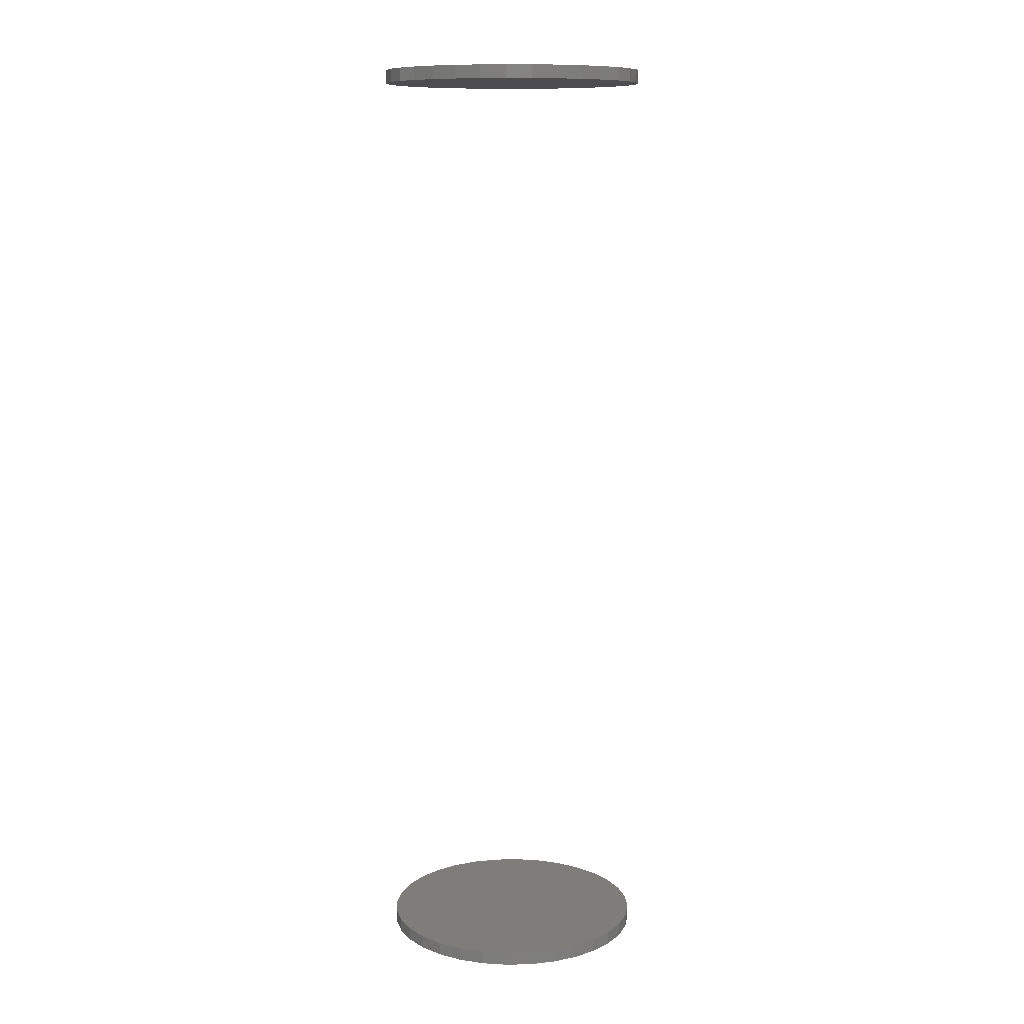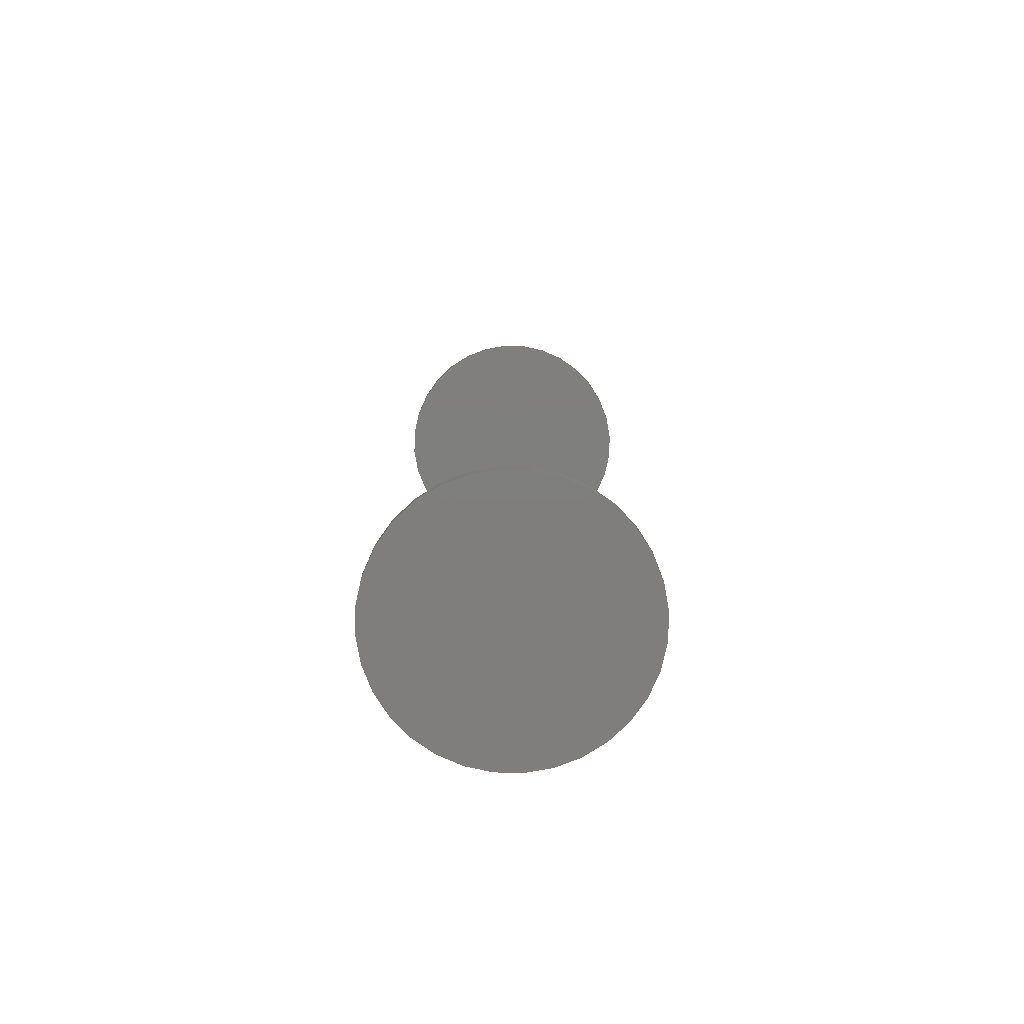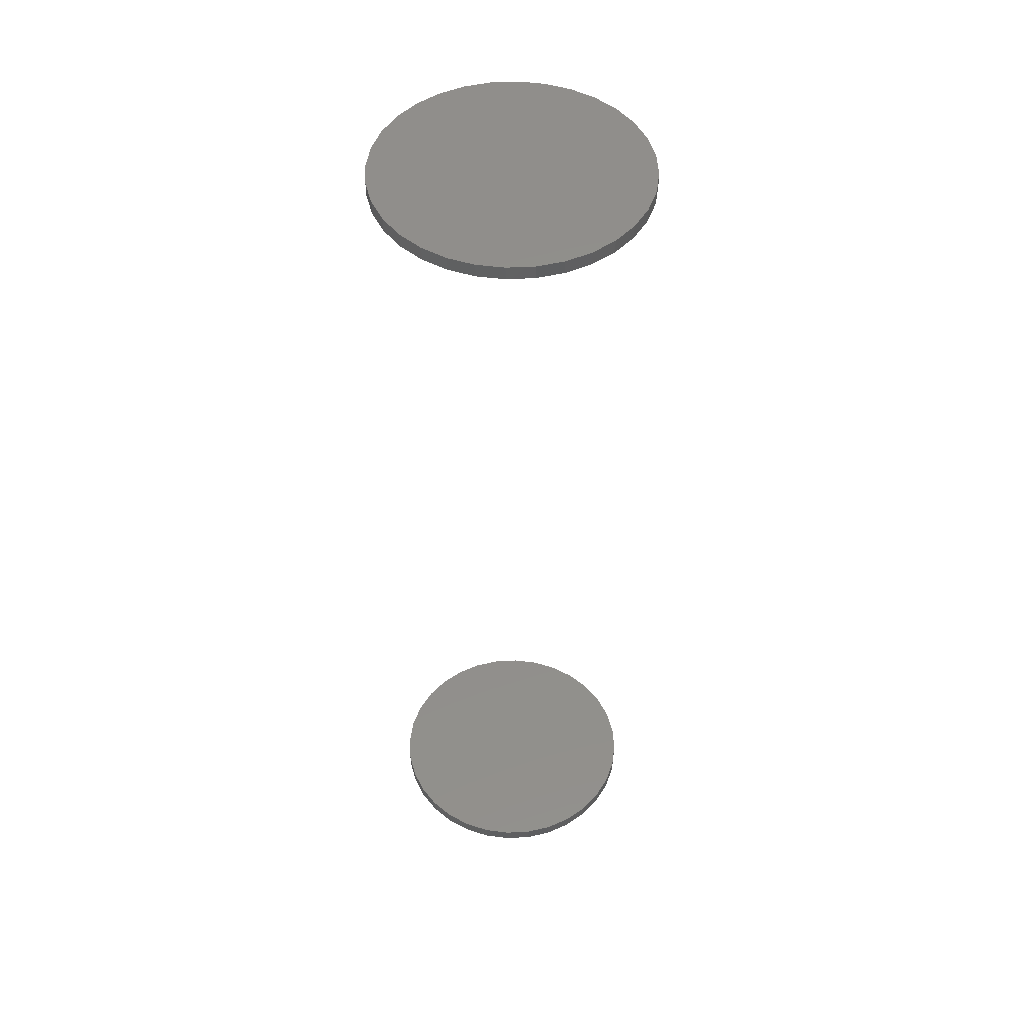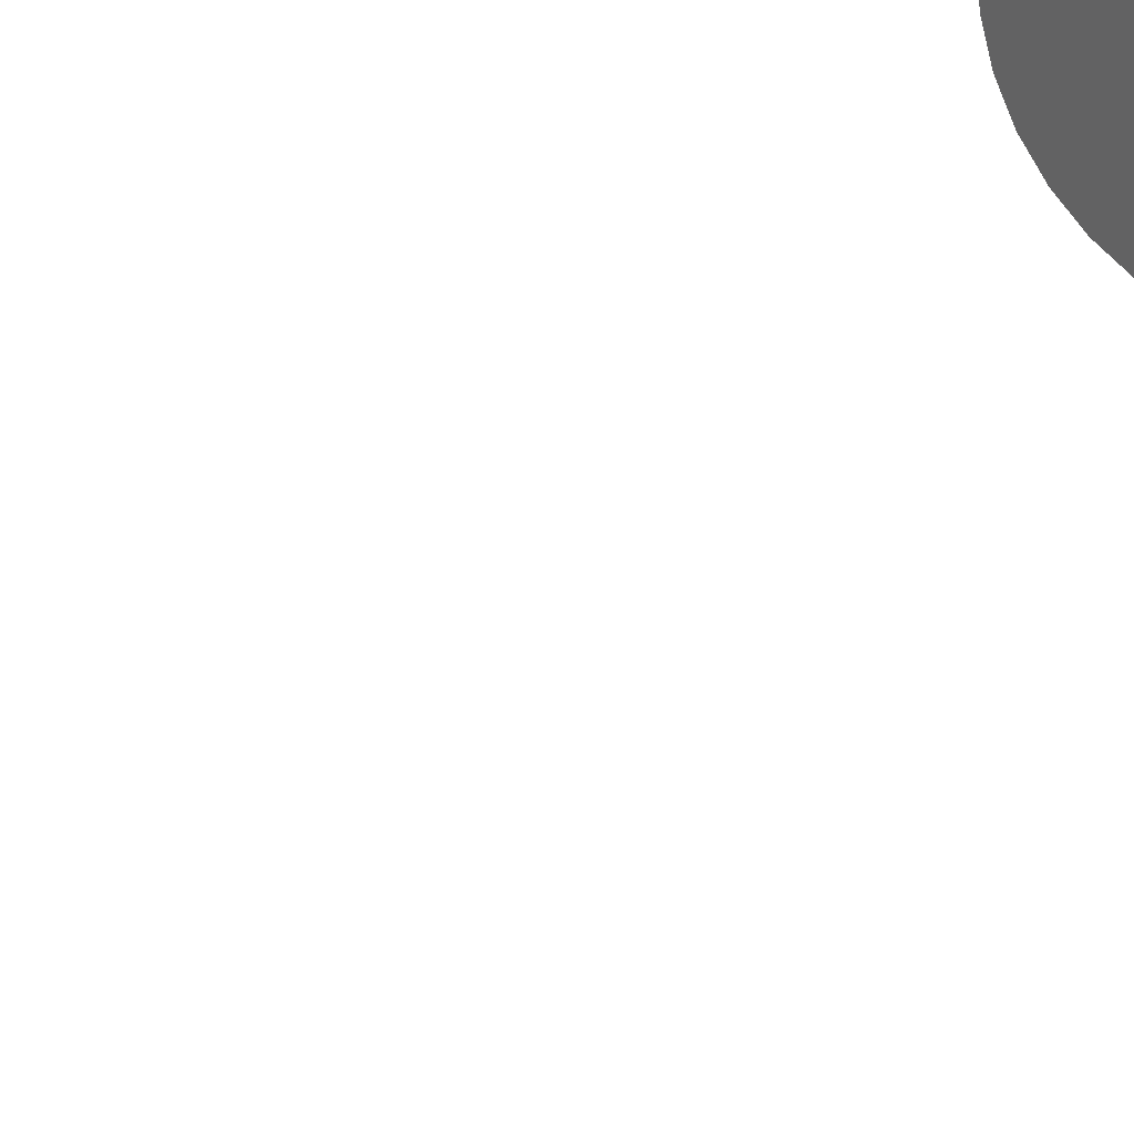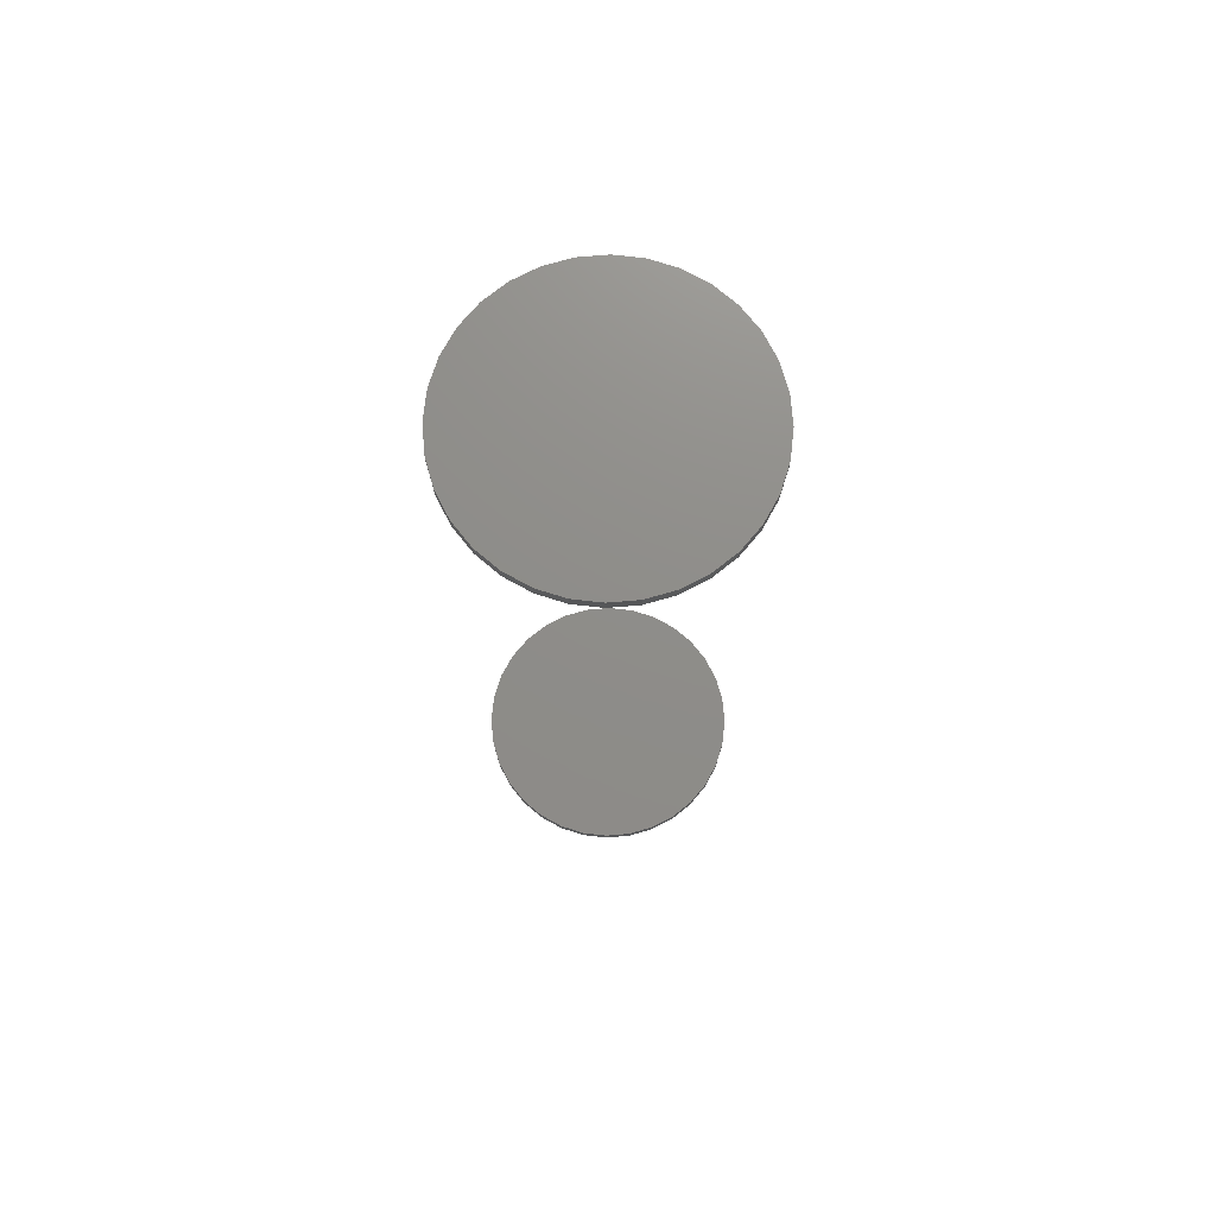
<metadata>
{"format":"stl","ext":"stl","renderer":"f3d","projection":"perspective","resolution":1024,"background":"white","views":[{"elev":11.1,"azim":-177.4,"up":"+Y"},{"elev":-78.5,"azim":-130.7,"up":"+Y"},{"elev":49.2,"azim":47.4,"up":"+Y"},{"elev":33.0,"azim":-143.9,"up":"+Z"},{"elev":73.9,"azim":23.3,"up":"+Y"}]}
</metadata>
<code>
# stl→obj: 128 verts, 248 faces
v 0.3711 -0.5547 0.1895
v 0.3711 -0.5625 0.1895
v 0.3726 -0.5547 0.2049
v 0.3726 -0.5625 0.2049
v 0.3771 -0.5547 0.2197
v 0.3771 -0.5625 0.2197
v 0.3844 -0.5547 0.2333
v 0.3844 -0.5625 0.2333
v 0.3942 -0.5547 0.2453
v 0.3942 -0.5625 0.2453
v 0.4061 -0.5547 0.2551
v 0.4061 -0.5625 0.2551
v 0.4198 -0.5547 0.2624
v 0.4198 -0.5625 0.2624
v 0.4346 -0.5547 0.2669
v 0.4346 -0.5625 0.2669
v 0.45 -0.5547 0.2684
v 0.45 -0.5625 0.2684
v 0.4654 -0.5547 0.2669
v 0.4654 -0.5625 0.2669
v 0.4802 -0.5547 0.2624
v 0.4802 -0.5625 0.2624
v 0.4939 -0.5547 0.2551
v 0.4939 -0.5625 0.2551
v 0.5058 -0.5547 0.2453
v 0.5058 -0.5625 0.2453
v 0.5156 -0.5547 0.2333
v 0.5156 -0.5625 0.2333
v 0.5229 -0.5547 0.2197
v 0.5229 -0.5625 0.2197
v 0.5274 -0.5547 0.2049
v 0.5274 -0.5625 0.2049
v 0.5289 -0.5547 0.1895
v 0.5289 -0.5625 0.1895
v 0.3711 1.023e-16 0.1895
v 0.3711 -0.007812 0.1895
v 0.3726 1.024e-16 0.2049
v 0.3726 -0.007812 0.2049
v 0.3771 1.029e-16 0.2197
v 0.3771 -0.007812 0.2197
v 0.3844 1.037e-16 0.2333
v 0.3844 -0.007812 0.2333
v 0.3942 1.048e-16 0.2453
v 0.3942 -0.007812 0.2453
v 0.4061 1.062e-16 0.2551
v 0.4061 -0.007812 0.2551
v 0.4198 1.077e-16 0.2624
v 0.4198 -0.007812 0.2624
v 0.4346 1.093e-16 0.2669
v 0.4346 -0.007812 0.2669
v 0.45 1.11e-16 0.2684
v 0.45 -0.007812 0.2684
v 0.4654 1.127e-16 0.2669
v 0.4654 -0.007812 0.2669
v 0.4802 1.144e-16 0.2624
v 0.4802 -0.007812 0.2624
v 0.4939 1.159e-16 0.2551
v 0.4939 -0.007812 0.2551
v 0.5058 1.172e-16 0.2453
v 0.5058 -0.007812 0.2453
v 0.5156 1.183e-16 0.2333
v 0.5156 -0.007812 0.2333
v 0.5229 1.191e-16 0.2197
v 0.5229 -0.007812 0.2197
v 0.5274 1.196e-16 0.2049
v 0.5274 -0.007812 0.2049
v 0.5289 1.198e-16 0.1895
v 0.5289 -0.007812 0.1895
v 0.5274 -0.5547 0.1741
v 0.5274 -0.5625 0.1741
v 0.5229 -0.5547 0.1593
v 0.5229 -0.5625 0.1593
v 0.5156 -0.5547 0.1456
v 0.5156 -0.5625 0.1456
v 0.5058 -0.5547 0.1336
v 0.5058 -0.5625 0.1336
v 0.4939 -0.5547 0.1238
v 0.4939 -0.5625 0.1238
v 0.4802 -0.5547 0.1165
v 0.4802 -0.5625 0.1165
v 0.4654 -0.5547 0.112
v 0.4654 -0.5625 0.112
v 0.45 -0.5547 0.1105
v 0.45 -0.5625 0.1105
v 0.4346 -0.5547 0.112
v 0.4346 -0.5625 0.112
v 0.4198 -0.5547 0.1165
v 0.4198 -0.5625 0.1165
v 0.4061 -0.5547 0.1238
v 0.4061 -0.5625 0.1238
v 0.3942 -0.5547 0.1336
v 0.3942 -0.5625 0.1336
v 0.3844 -0.5547 0.1456
v 0.3844 -0.5625 0.1456
v 0.3771 -0.5547 0.1593
v 0.3771 -0.5625 0.1593
v 0.3726 -0.5547 0.1741
v 0.3726 -0.5625 0.1741
v 0.5274 1.196e-16 0.1741
v 0.5274 -0.007812 0.1741
v 0.5229 1.191e-16 0.1593
v 0.5229 -0.007812 0.1593
v 0.5156 1.183e-16 0.1456
v 0.5156 -0.007812 0.1456
v 0.5058 1.172e-16 0.1336
v 0.5058 -0.007812 0.1336
v 0.4939 1.159e-16 0.1238
v 0.4939 -0.007812 0.1238
v 0.4802 1.144e-16 0.1165
v 0.4802 -0.007812 0.1165
v 0.4654 1.127e-16 0.112
v 0.4654 -0.007812 0.112
v 0.45 1.11e-16 0.1105
v 0.45 -0.007812 0.1105
v 0.4346 1.093e-16 0.112
v 0.4346 -0.007812 0.112
v 0.4198 1.077e-16 0.1165
v 0.4198 -0.007812 0.1165
v 0.4061 1.062e-16 0.1238
v 0.4061 -0.007812 0.1238
v 0.3942 1.048e-16 0.1336
v 0.3942 -0.007812 0.1336
v 0.3844 1.037e-16 0.1456
v 0.3844 -0.007812 0.1456
v 0.3771 1.029e-16 0.1593
v 0.3771 -0.007812 0.1593
v 0.3726 1.024e-16 0.1741
v 0.3726 -0.007812 0.1741
f 1 2 3
f 3 2 4
f 3 4 5
f 5 4 6
f 5 6 7
f 7 6 8
f 7 8 9
f 9 8 10
f 9 10 11
f 11 10 12
f 11 12 13
f 13 12 14
f 13 14 15
f 15 14 16
f 15 16 17
f 17 16 18
f 17 18 19
f 19 18 20
f 19 20 21
f 21 20 22
f 21 22 23
f 23 22 24
f 23 24 25
f 25 24 26
f 25 26 27
f 27 26 28
f 27 28 29
f 29 28 30
f 29 30 31
f 31 30 32
f 31 32 33
f 33 32 34
f 35 36 37
f 37 36 38
f 37 38 39
f 39 38 40
f 39 40 41
f 41 40 42
f 41 42 43
f 43 42 44
f 43 44 45
f 45 44 46
f 45 46 47
f 47 46 48
f 47 48 49
f 49 48 50
f 49 50 51
f 51 50 52
f 51 52 53
f 53 52 54
f 53 54 55
f 55 54 56
f 55 56 57
f 57 56 58
f 57 58 59
f 59 58 60
f 59 60 61
f 61 60 62
f 61 62 63
f 63 62 64
f 63 64 65
f 65 64 66
f 65 66 67
f 67 66 68
f 33 34 69
f 69 34 70
f 69 70 71
f 71 70 72
f 71 72 73
f 73 72 74
f 73 74 75
f 75 74 76
f 75 76 77
f 77 76 78
f 77 78 79
f 79 78 80
f 79 80 81
f 81 80 82
f 81 82 83
f 83 82 84
f 83 84 85
f 85 84 86
f 85 86 87
f 87 86 88
f 87 88 89
f 89 88 90
f 89 90 91
f 91 90 92
f 91 92 93
f 93 92 94
f 93 94 95
f 95 94 96
f 95 96 97
f 97 96 98
f 97 98 1
f 1 98 2
f 67 68 99
f 99 68 100
f 99 100 101
f 101 100 102
f 101 102 103
f 103 102 104
f 103 104 105
f 105 104 106
f 105 106 107
f 107 106 108
f 107 108 109
f 109 108 110
f 109 110 111
f 111 110 112
f 111 112 113
f 113 112 114
f 113 114 115
f 115 114 116
f 115 116 117
f 117 116 118
f 117 118 119
f 119 118 120
f 119 120 121
f 121 120 122
f 121 122 123
f 123 122 124
f 123 124 125
f 125 124 126
f 125 126 127
f 127 126 128
f 127 128 35
f 35 128 36
f 50 54 52
f 54 50 48
f 54 48 56
f 56 48 46
f 56 46 58
f 58 46 44
f 58 44 60
f 106 120 108
f 108 120 118
f 108 118 110
f 110 118 116
f 110 116 112
f 112 116 114
f 60 44 62
f 62 44 42
f 62 42 64
f 64 42 40
f 64 40 66
f 66 40 38
f 66 38 68
f 68 38 36
f 68 36 100
f 100 36 128
f 100 128 102
f 102 128 126
f 102 126 104
f 104 126 124
f 104 124 106
f 106 124 122
f 106 122 120
f 17 19 15
f 13 15 19
f 21 13 19
f 11 13 21
f 23 11 21
f 9 11 23
f 25 9 23
f 77 89 75
f 87 89 77
f 79 87 77
f 85 87 79
f 81 85 79
f 83 85 81
f 89 91 75
f 75 91 93
f 75 93 73
f 73 93 95
f 73 95 71
f 71 95 97
f 71 97 69
f 69 97 1
f 69 1 33
f 33 1 3
f 33 3 31
f 31 3 5
f 31 5 29
f 29 5 7
f 29 7 27
f 27 7 9
f 27 9 25
f 16 20 18
f 20 16 14
f 20 14 22
f 22 14 12
f 22 12 24
f 24 12 10
f 24 10 26
f 76 90 78
f 78 90 88
f 78 88 80
f 80 88 86
f 80 86 82
f 82 86 84
f 26 10 28
f 28 10 8
f 28 8 30
f 30 8 6
f 30 6 32
f 32 6 4
f 32 4 34
f 34 4 2
f 34 2 70
f 70 2 98
f 70 98 72
f 72 98 96
f 72 96 74
f 74 96 94
f 74 94 76
f 76 94 92
f 76 92 90
f 51 53 49
f 47 49 53
f 55 47 53
f 45 47 55
f 57 45 55
f 43 45 57
f 59 43 57
f 107 119 105
f 117 119 107
f 109 117 107
f 115 117 109
f 111 115 109
f 113 115 111
f 119 121 105
f 105 121 123
f 105 123 103
f 103 123 125
f 103 125 101
f 101 125 127
f 101 127 99
f 99 127 35
f 99 35 67
f 67 35 37
f 67 37 65
f 65 37 39
f 65 39 63
f 63 39 41
f 63 41 61
f 61 41 43
f 61 43 59

</code>
